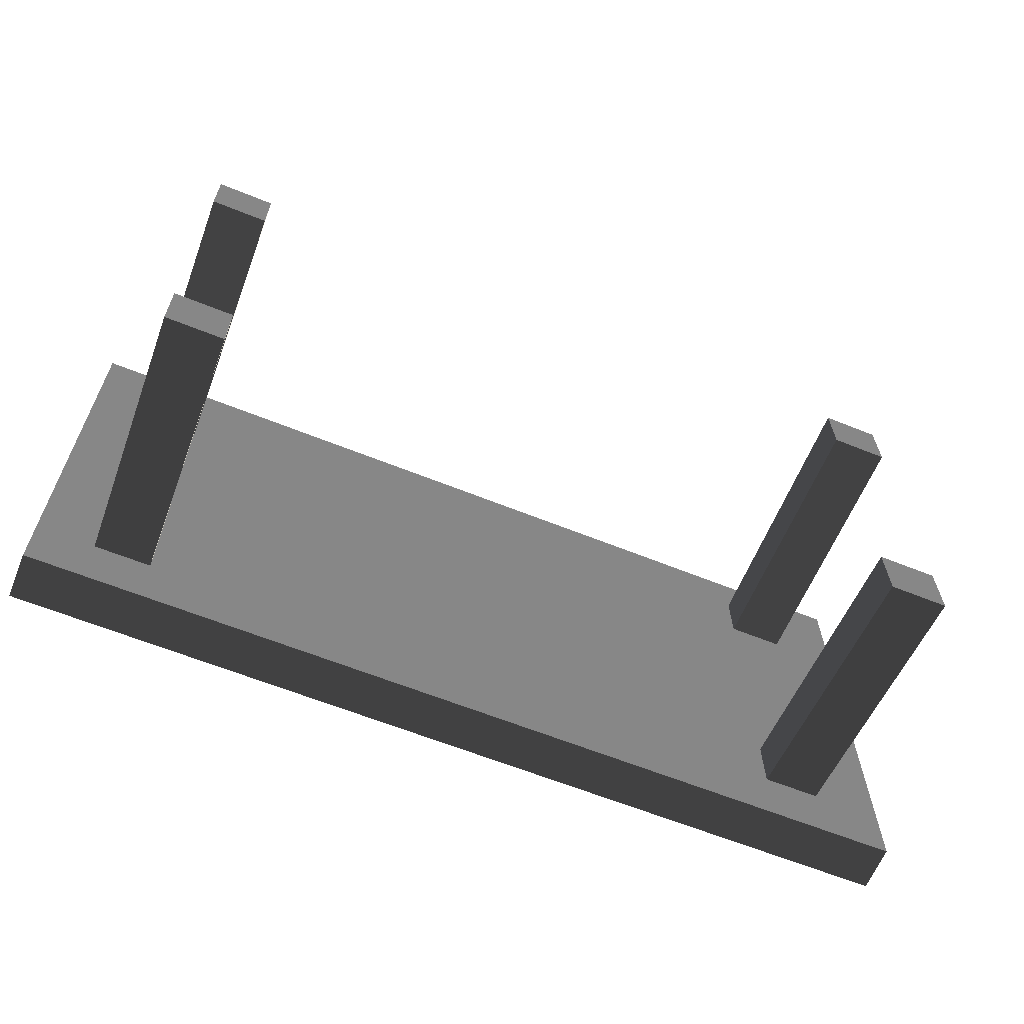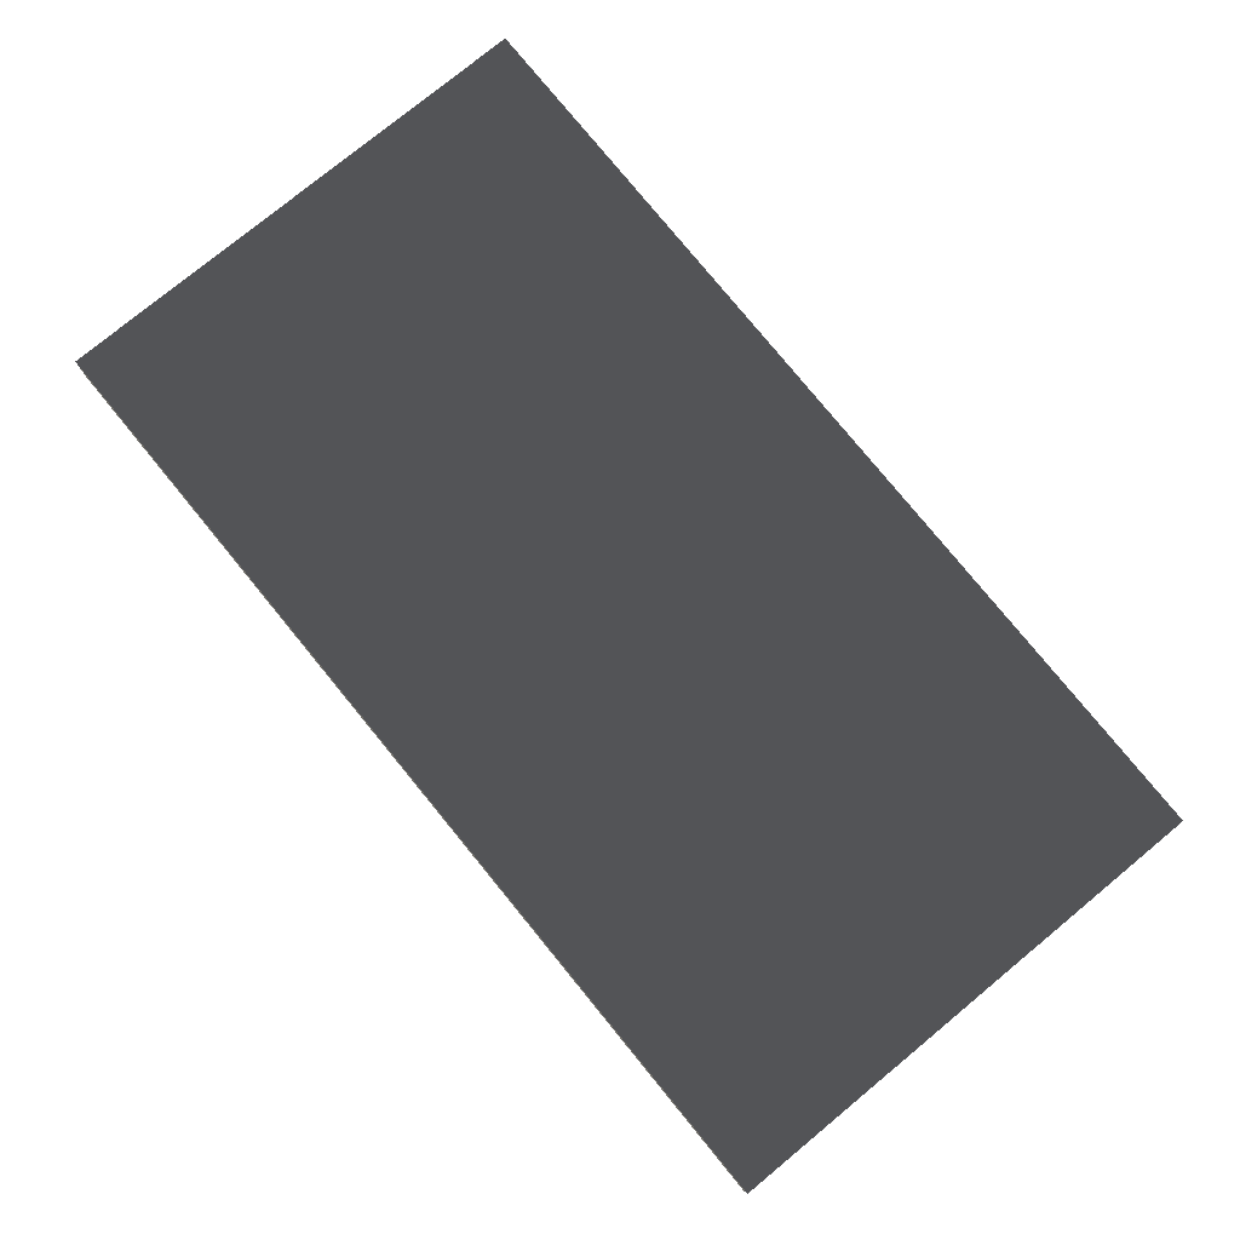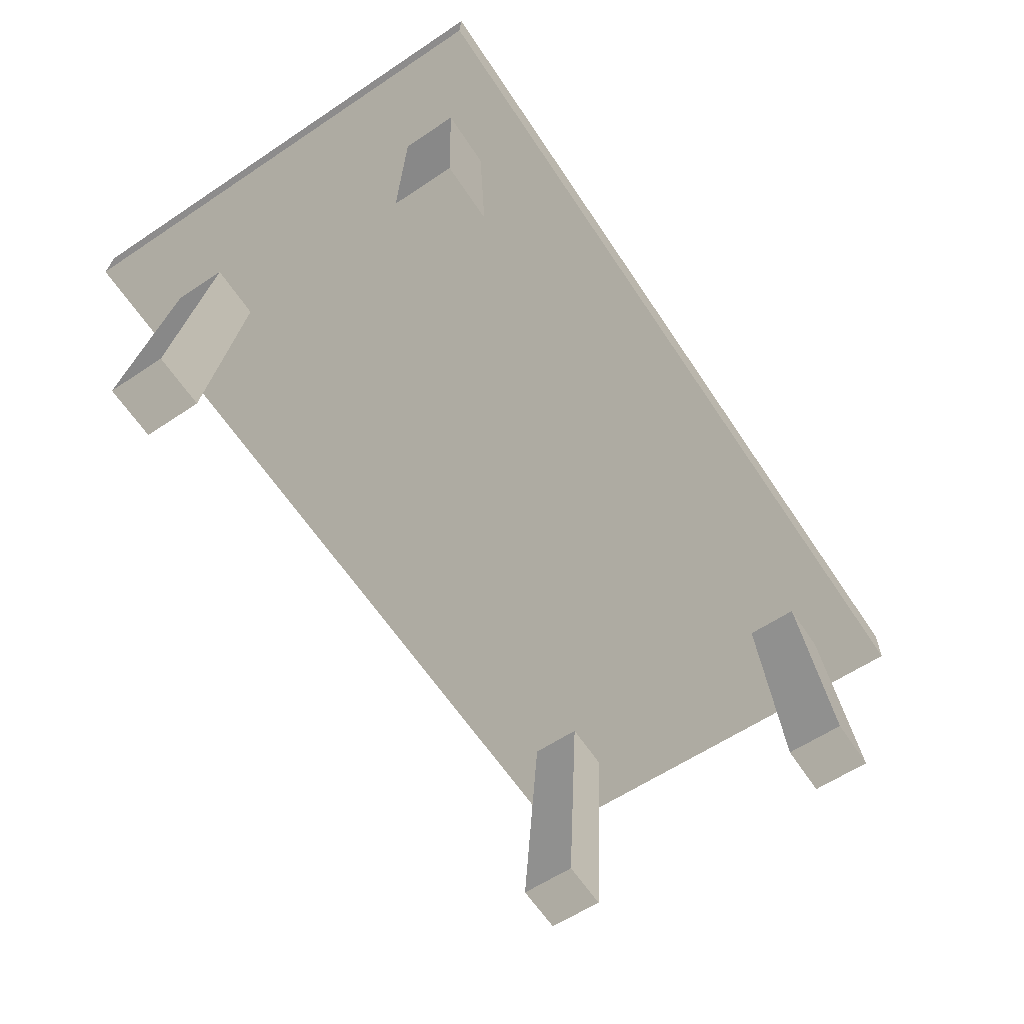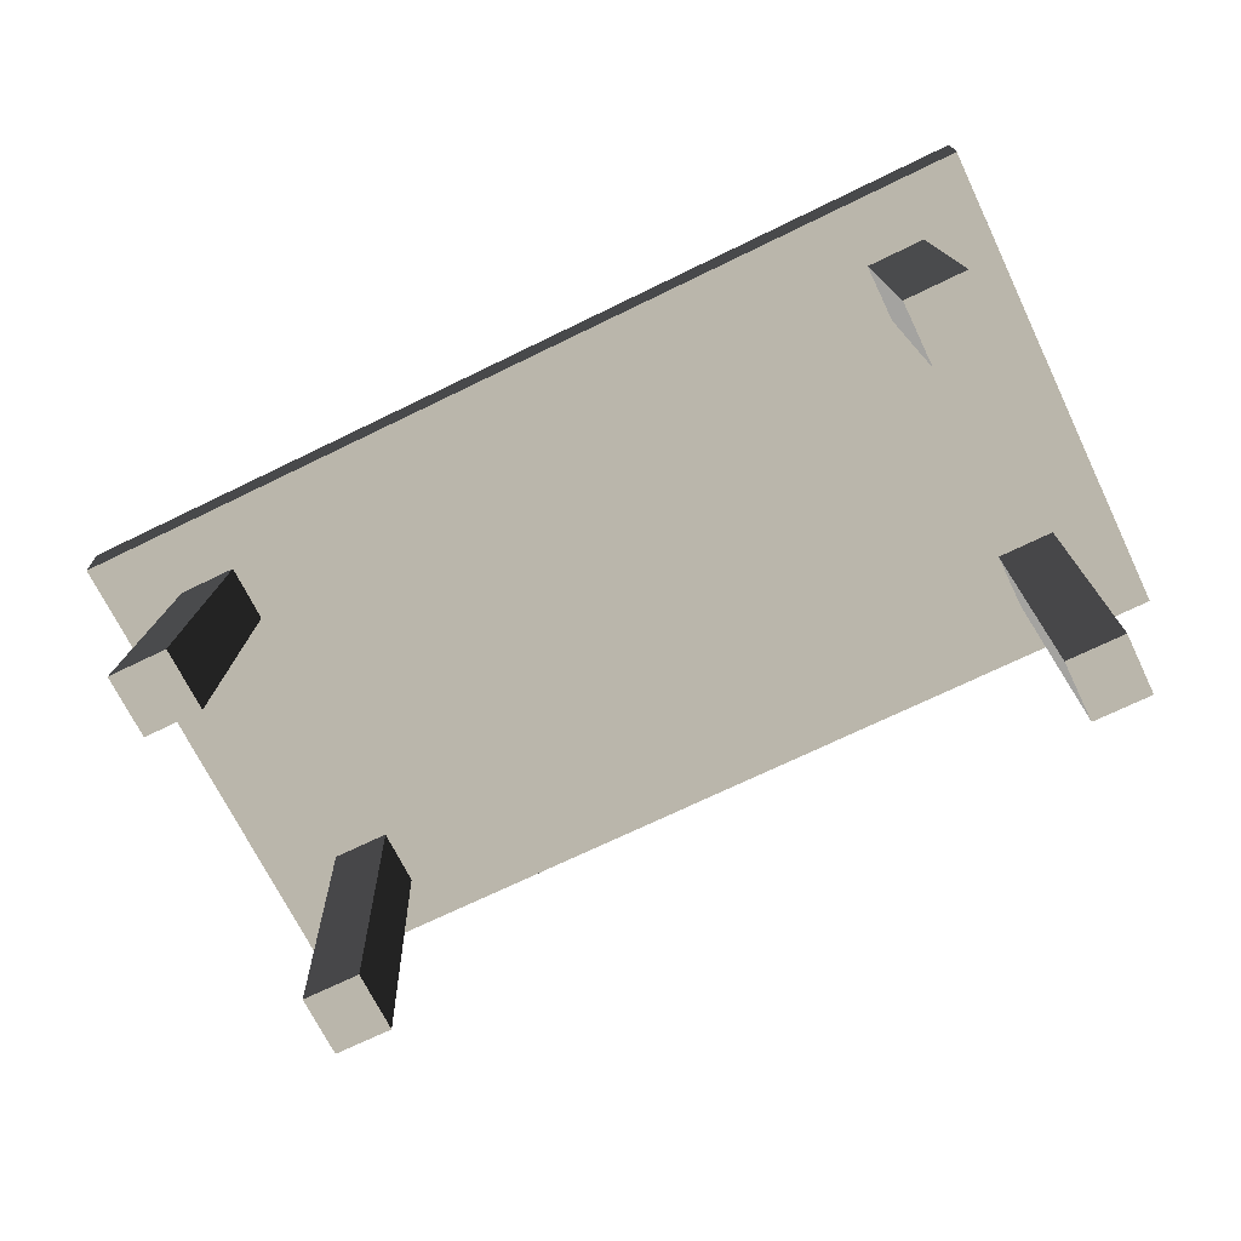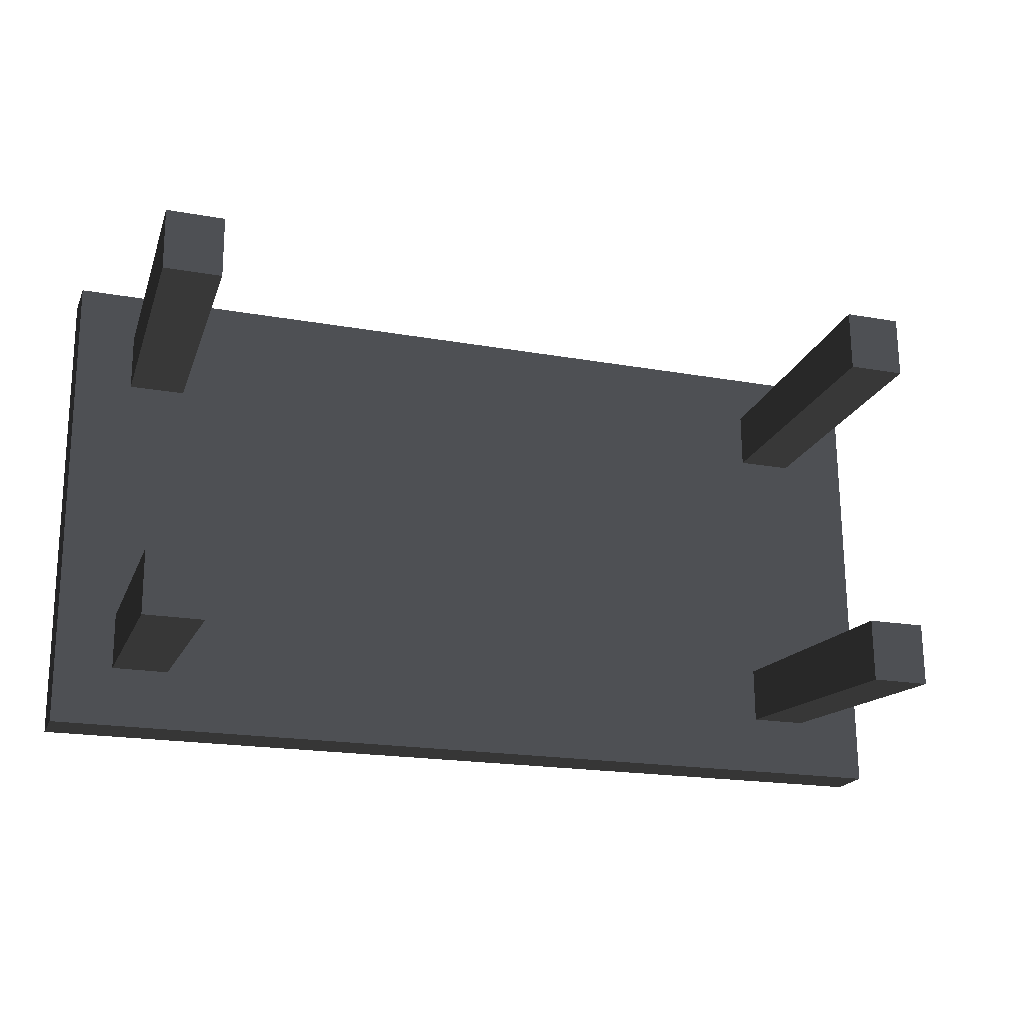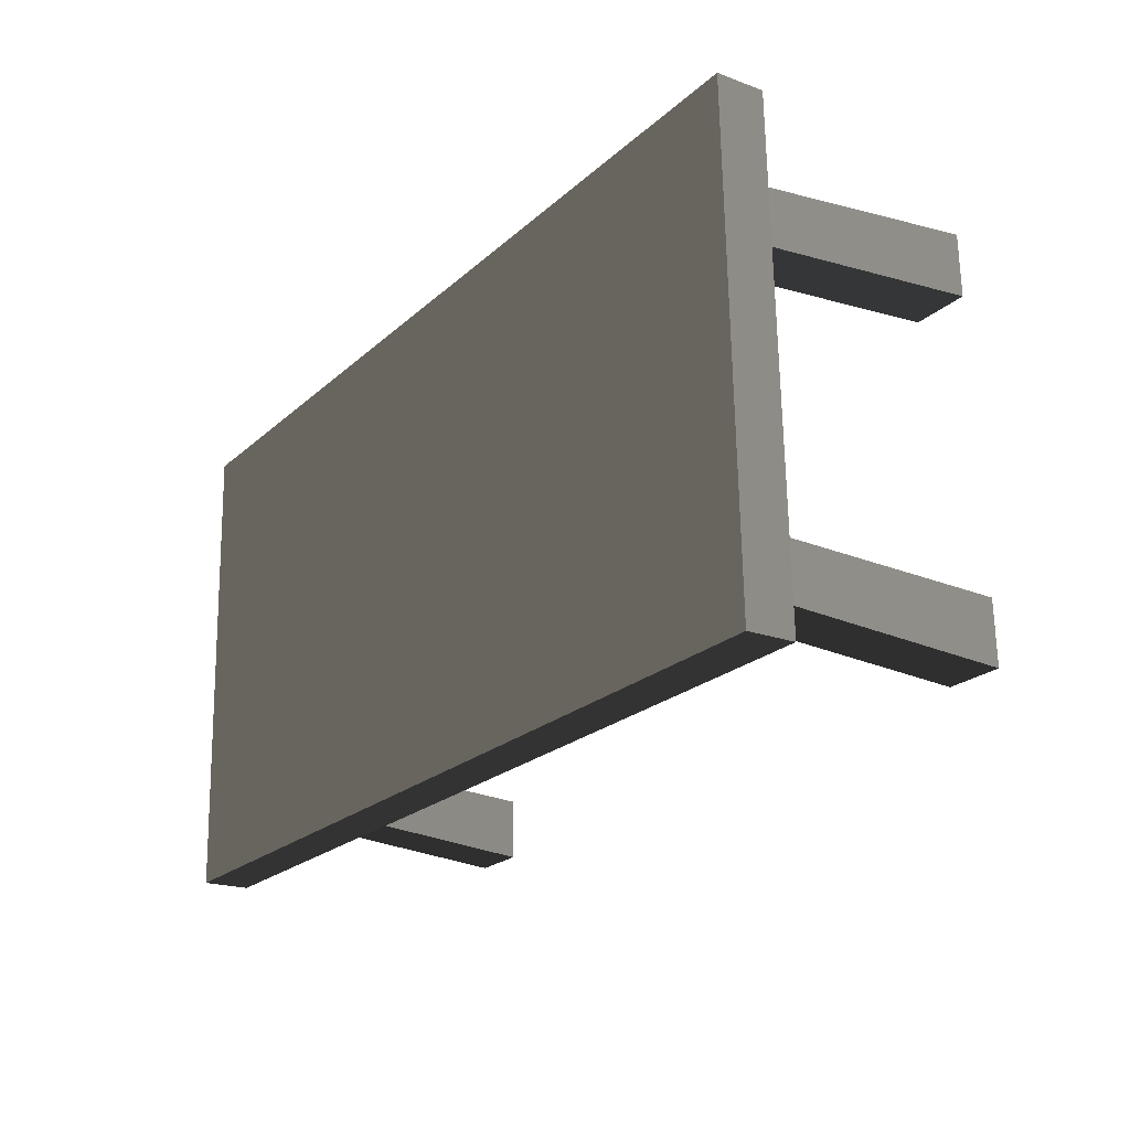
<metadata>
{"format":"obj","ext":"obj","renderer":"f3d","projection":"perspective","resolution":1024,"background":"white","views":[{"elev":-62.5,"azim":157.7,"up":"+Y"},{"elev":79.7,"azim":-129.4,"up":"+Z"},{"elev":-64.3,"azim":-56.1,"up":"+Z"},{"elev":-71.4,"azim":25.9,"up":"+Z"},{"elev":-19.0,"azim":161.1,"up":"+Y"},{"elev":-22.3,"azim":56.0,"up":"+Y"}]}
</metadata>
<code>
v -1.362 0.7016 0.795
v 1.362 0.7016 0.795
v 1.362 0.6986 0.9357
v -1.362 0.6986 0.9357
v 1.362 -0.7377 0.9051
v 1.362 -0.01958 0.9204
v 1.362 -0.01659 0.7797
v 1.362 -0.7347 0.7644
v -1.362 -0.7347 0.7644
v -1.362 -0.01659 0.7797
v -1.362 -0.01958 0.9204
v -1.362 -0.7377 0.9051
v 1.362 -0.7347 0.7644
v -1.362 -0.7347 0.7644
v -1.362 -0.7377 0.9051
v 1.362 -0.7377 0.9051
v -1.362 -0.01958 0.9204
v 1.362 -0.01958 0.9204
v 1.362 -0.7377 0.9051
v -1.362 -0.7377 0.9051
v 1.362 -0.01958 0.9204
v 1.362 0.6986 0.9357
v 1.362 0.7016 0.795
v 1.362 -0.01659 0.7797
v 1.362 -0.01958 0.9204
v -1.362 -0.01958 0.9204
v -1.362 0.6986 0.9357
v 1.362 0.6986 0.9357
v -1.362 -0.01659 0.7797
v -1.362 0.7016 0.795
v -1.362 0.6986 0.9357
v -1.362 -0.01958 0.9204
v 1.216 0.4421 0.009408
v 1.187 0.3831 0.7882
v 1.187 0.5521 0.7918
v 1.216 0.629 0.01338
v 1.043 0.4421 0.009408
v 1.043 0.629 0.01338
v 1.018 0.5521 0.7918
v 1.018 0.3831 0.7882
v 1.043 0.4421 0.009408
v 1.018 0.3831 0.7882
v 1.187 0.3831 0.7882
v 1.216 0.4421 0.009408
v 1.043 0.629 0.01338
v 1.216 0.629 0.01338
v 1.187 0.5521 0.7918
v 1.018 0.5521 0.7918
v -1.178 -0.4118 -0.008763
v -1.15 -0.386 0.7718
v -1.15 -0.5549 0.7682
v -1.178 -0.5987 -0.01274
v -1.005 -0.4118 -0.008763
v -1.005 -0.5987 -0.01274
v -0.9812 -0.5549 0.7682
v -0.9812 -0.386 0.7718
v -1.005 -0.4118 -0.008763
v -0.9812 -0.386 0.7718
v -1.15 -0.386 0.7718
v -1.178 -0.4118 -0.008763
v -1.005 -0.5987 -0.01274
v -1.178 -0.5987 -0.01274
v -1.15 -0.5549 0.7682
v -0.9812 -0.5549 0.7682
v 1.216 -0.4118 -0.008763
v 1.216 -0.5987 -0.01274
v 1.187 -0.5549 0.7682
v 1.187 -0.386 0.7718
v 1.018 -0.5549 0.7682
v 1.043 -0.5987 -0.01274
v 1.043 -0.4118 -0.008763
v 1.018 -0.386 0.7718
v 1.043 -0.4118 -0.008763
v 1.216 -0.4118 -0.008763
v 1.187 -0.386 0.7718
v 1.018 -0.386 0.7718
v 1.187 -0.5549 0.7682
v 1.216 -0.5987 -0.01274
v 1.043 -0.5987 -0.01274
v 1.018 -0.5549 0.7682
v -1.178 0.4421 0.009408
v -1.178 0.629 0.01338
v -1.15 0.5521 0.7918
v -1.15 0.3831 0.7882
v -0.9812 0.5521 0.7918
v -1.005 0.629 0.01338
v -1.005 0.4421 0.009408
v -0.9812 0.3831 0.7882
v -1.005 0.4421 0.009408
v -1.178 0.4421 0.009408
v -1.15 0.3831 0.7882
v -0.9812 0.3831 0.7882
v -1.15 0.5521 0.7918
v -1.178 0.629 0.01338
v -1.005 0.629 0.01338
v -0.9812 0.5521 0.7918
v -1.362 -0.7347 0.7644
v 1.362 -0.7347 0.7644
v 1.362 -0.01659 0.7797
v 1.362 0.7016 0.795
v -1.362 0.7016 0.795
v -1.362 -0.01659 0.7797
v 1.216 0.4421 0.009408
v 1.216 0.629 0.01338
v 1.043 0.629 0.01338
v 1.043 0.4421 0.009408
v -1.178 -0.4118 -0.008763
v -1.178 -0.5987 -0.01274
v -1.005 -0.5987 -0.01274
v -1.005 -0.4118 -0.008763
v 1.216 -0.5987 -0.01274
v 1.216 -0.4118 -0.008763
v 1.043 -0.4118 -0.008763
v 1.043 -0.5987 -0.01274
v -1.178 0.629 0.01338
v -1.178 0.4421 0.009408
v -1.005 0.4421 0.009408
v -1.005 0.629 0.01338
g Table_Wooden_01_(3)_2701_8
f 1 3 2
f 1 4 3
f 5 7 6
f 5 8 7
f 9 11 10
f 9 12 11
f 13 15 14
f 13 16 15
f 17 19 18
f 17 20 19
f 21 23 22
f 21 24 23
f 25 27 26
f 25 28 27
f 29 31 30
f 29 32 31
f 33 35 34
f 33 36 35
f 37 39 38
f 37 40 39
f 41 43 42
f 41 44 43
f 45 47 46
f 45 48 47
f 49 51 50
f 49 52 51
f 53 55 54
f 53 56 55
f 57 59 58
f 57 60 59
f 61 63 62
f 61 64 63
f 65 67 66
f 65 68 67
f 69 71 70
f 69 72 71
f 73 75 74
f 73 76 75
f 77 79 78
f 77 80 79
f 81 83 82
f 81 84 83
f 85 87 86
f 85 88 87
f 89 91 90
f 89 92 91
f 93 95 94
f 93 96 95
f 97 99 98
f 99 97 100
f 100 97 101
f 101 97 102
f 103 105 104
f 103 106 105
f 107 109 108
f 107 110 109
f 111 113 112
f 111 114 113
f 115 117 116
f 115 118 117

</code>
